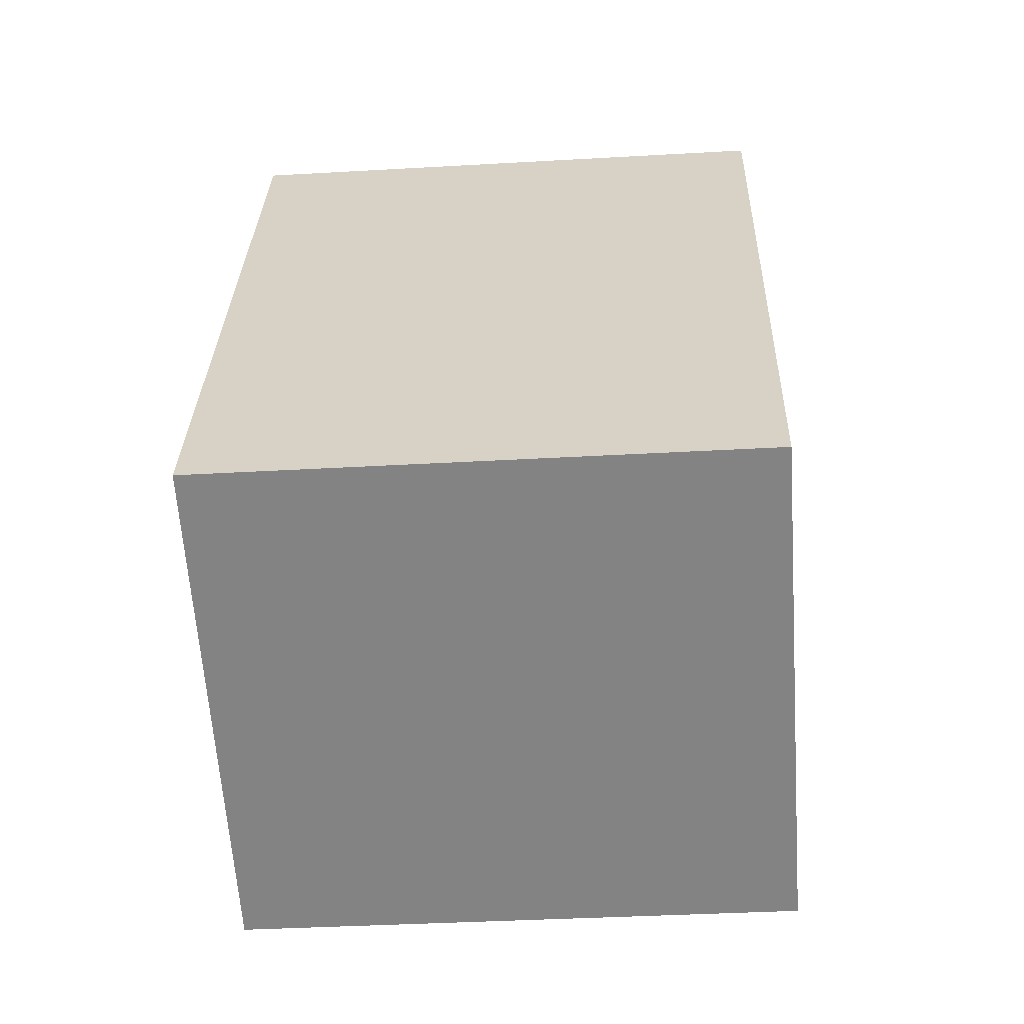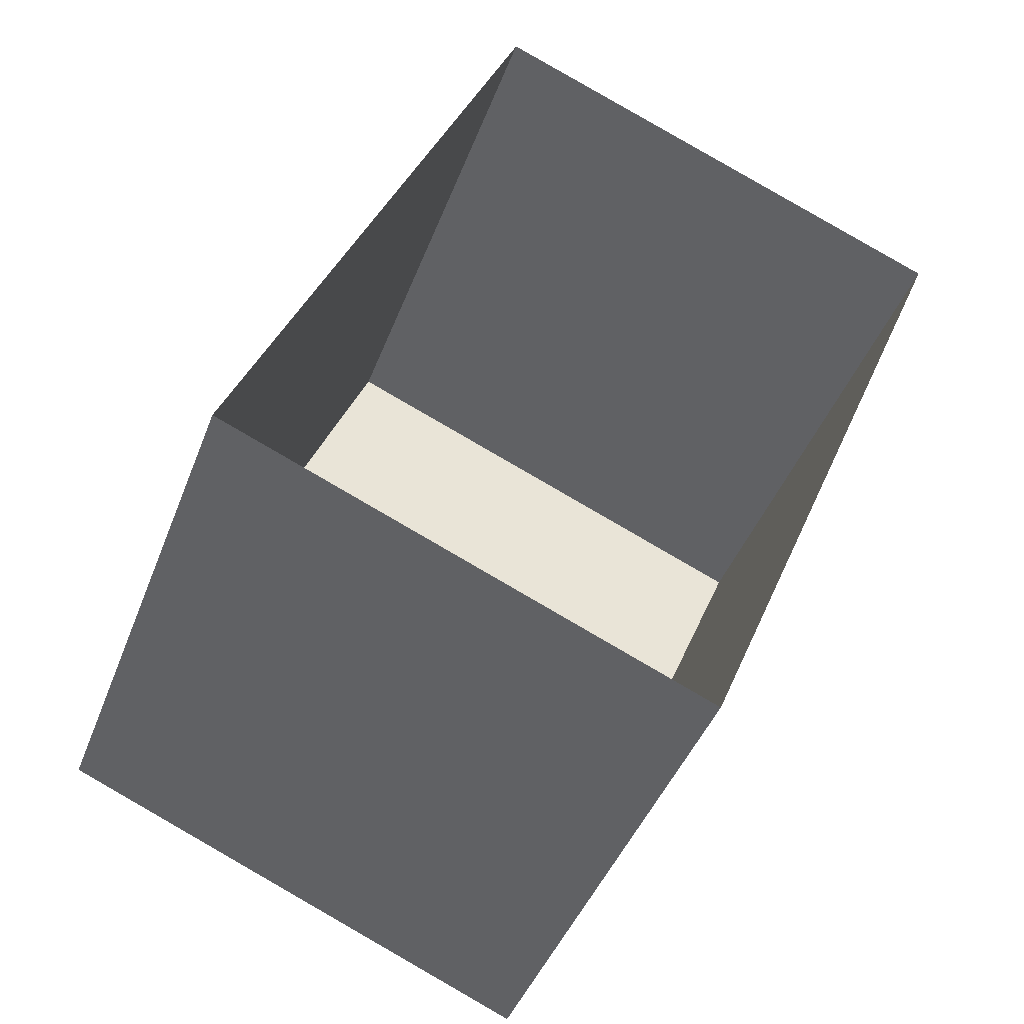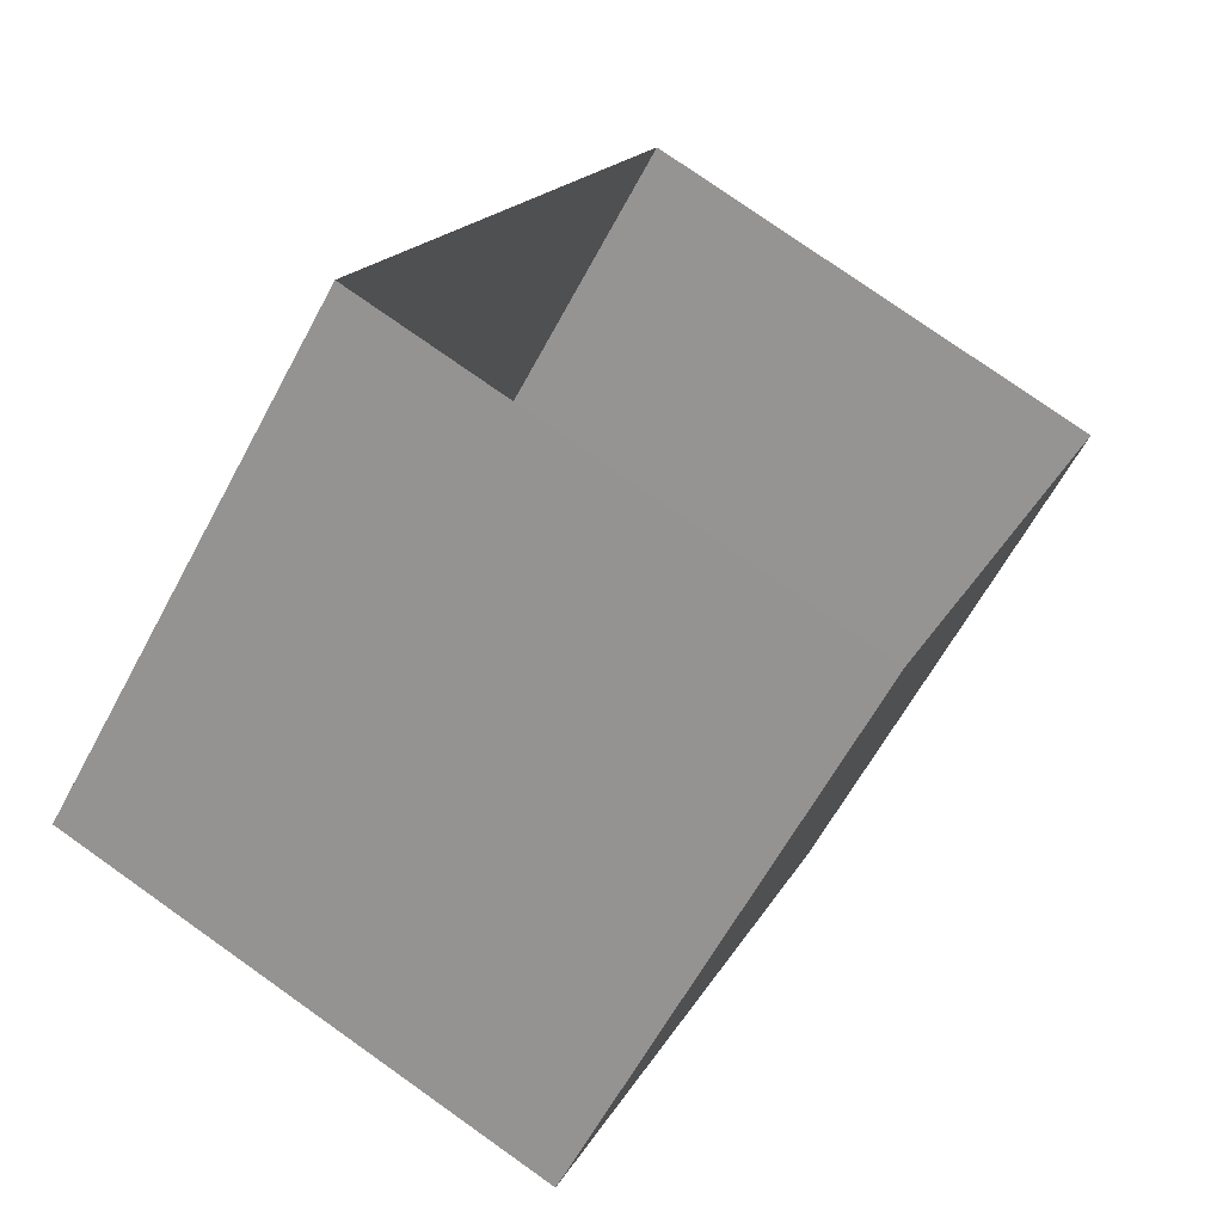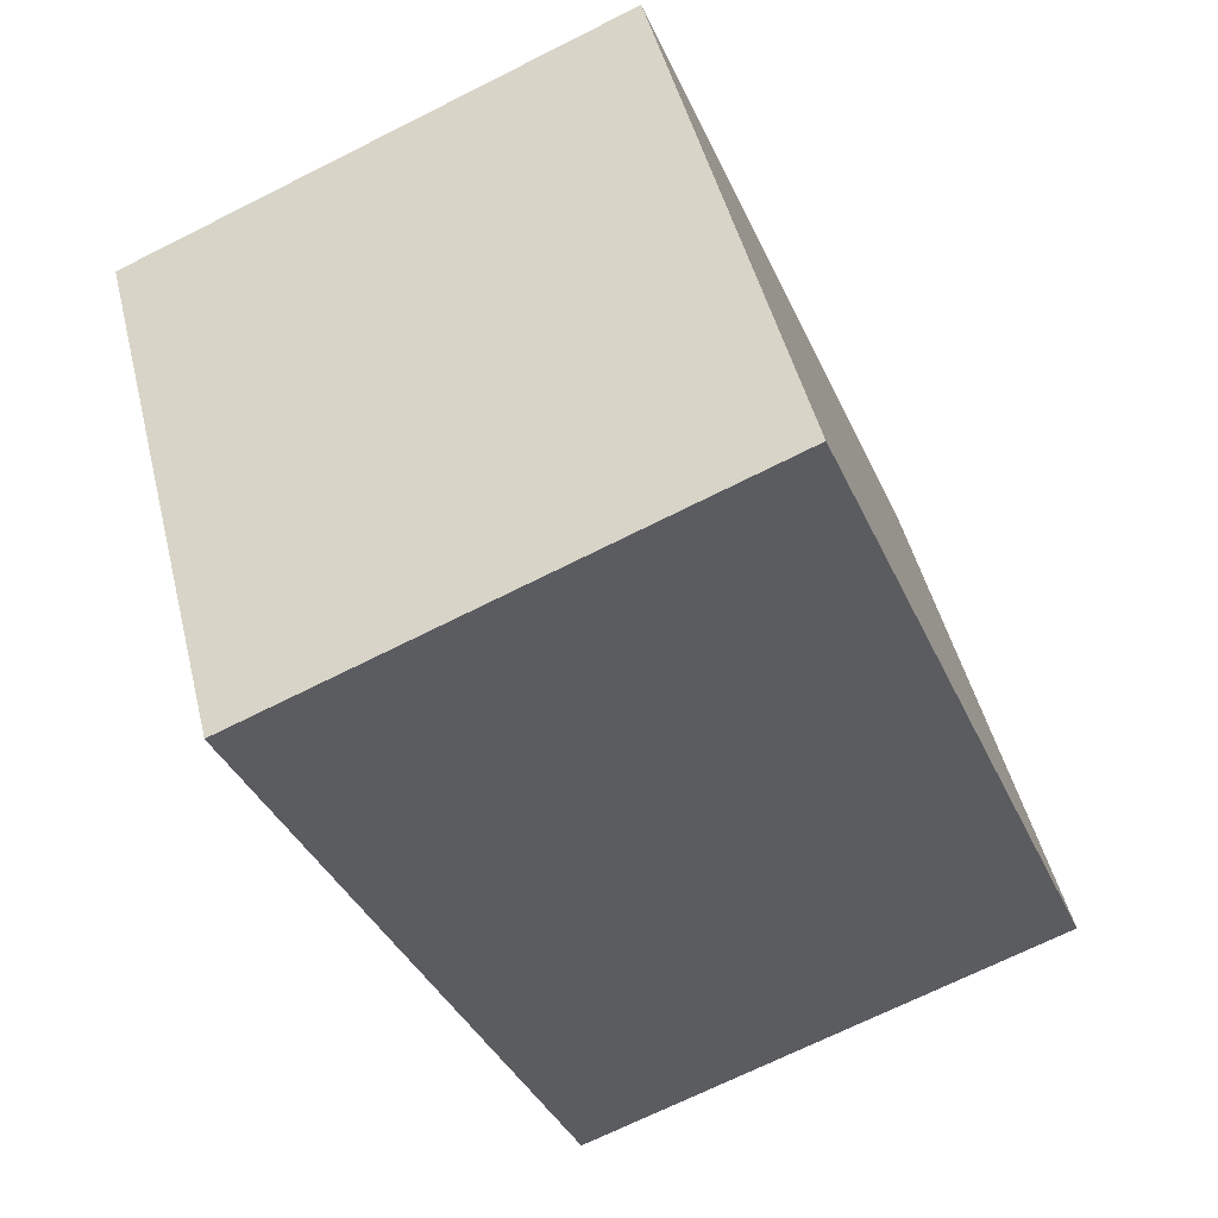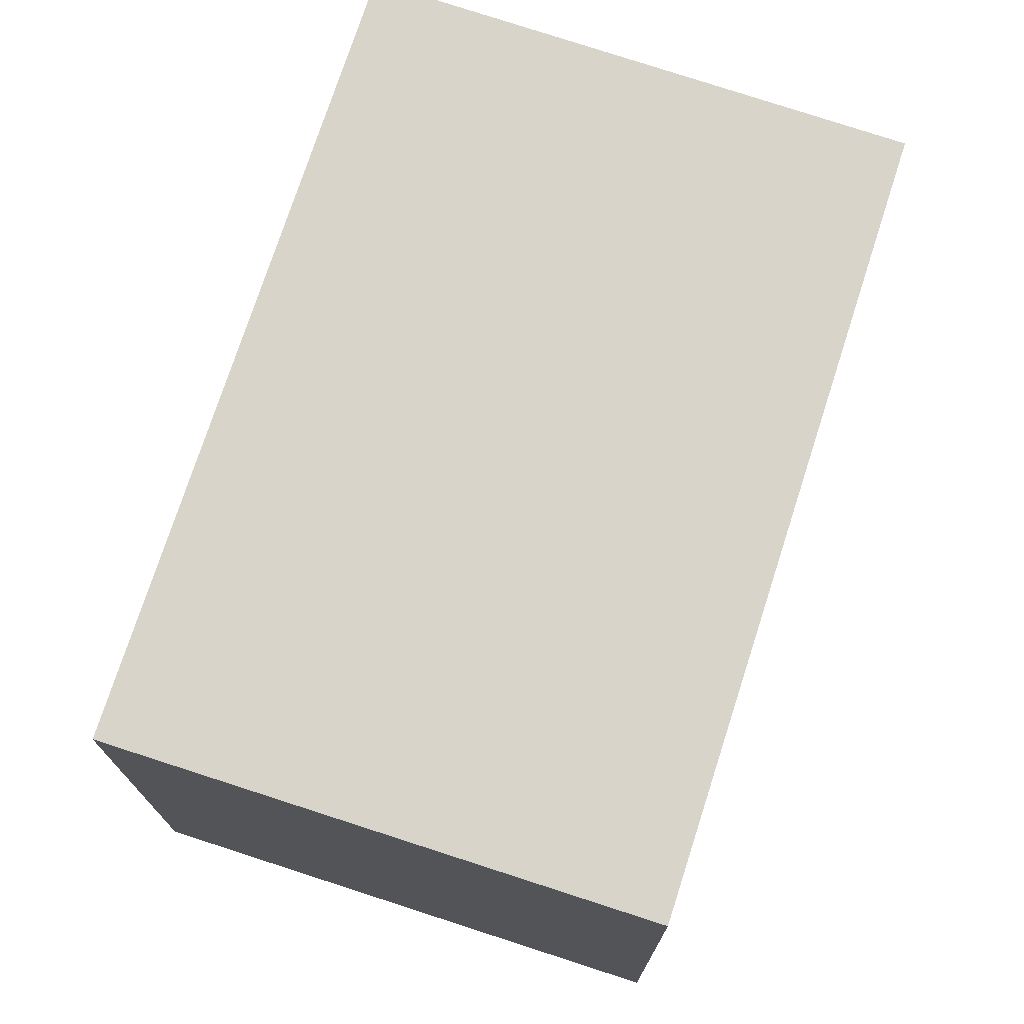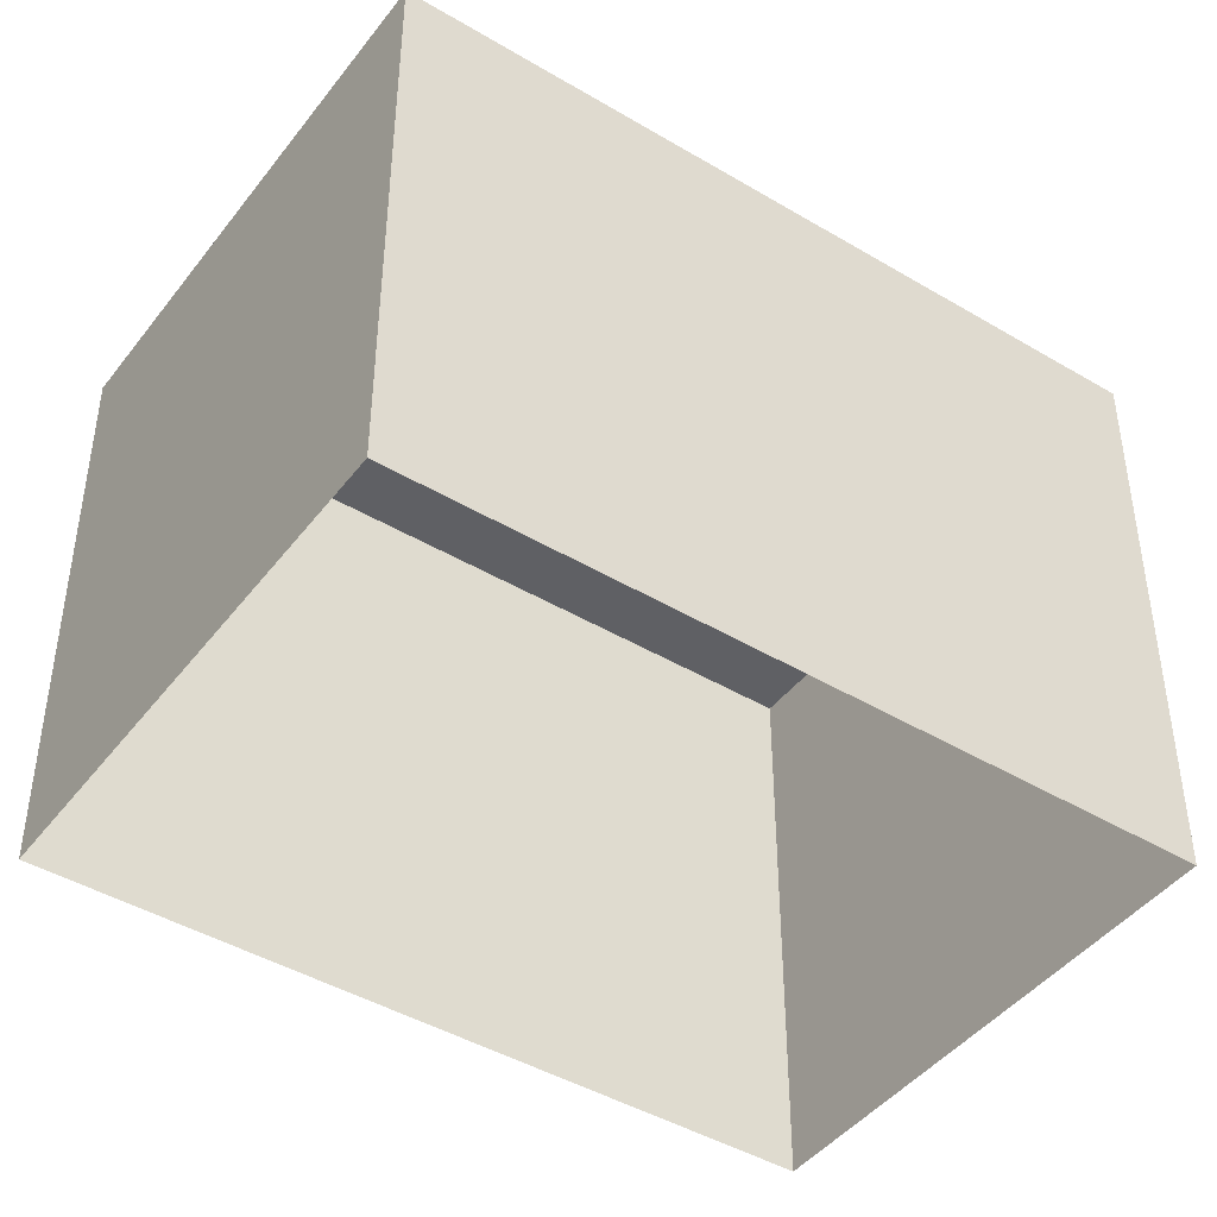
<metadata>
{"format":"obj","ext":"obj","renderer":"f3d","projection":"perspective","resolution":1024,"background":"white","views":[{"elev":-39.4,"azim":94.3,"up":"+Y"},{"elev":-43.4,"azim":159.9,"up":"+Y"},{"elev":-61.6,"azim":151.9,"up":"+Y"},{"elev":47.9,"azim":-13.8,"up":"+Y"},{"elev":74.8,"azim":-139.6,"up":"+Z"},{"elev":-44.2,"azim":77.5,"up":"+Z"}]}
</metadata>
<code>
v 1.229e+05 7.858e+05 14.67
v 1.229e+05 7.858e+05 14.67
v 1.229e+05 7.858e+05 14.67
v 1.229e+05 7.858e+05 14.67
v 1.229e+05 7.858e+05 22.09
v 1.229e+05 7.858e+05 22.09
v 1.229e+05 7.858e+05 22.08
v 1.229e+05 7.858e+05 22.09
f 1 2 3
f 4 1 3
f 5 6 7
f 8 5 7
f 6 4 3
f 7 6 3
f 5 1 4
f 6 5 4
f 5 2 1
f 5 8 2
f 8 3 2
f 8 7 3

</code>
